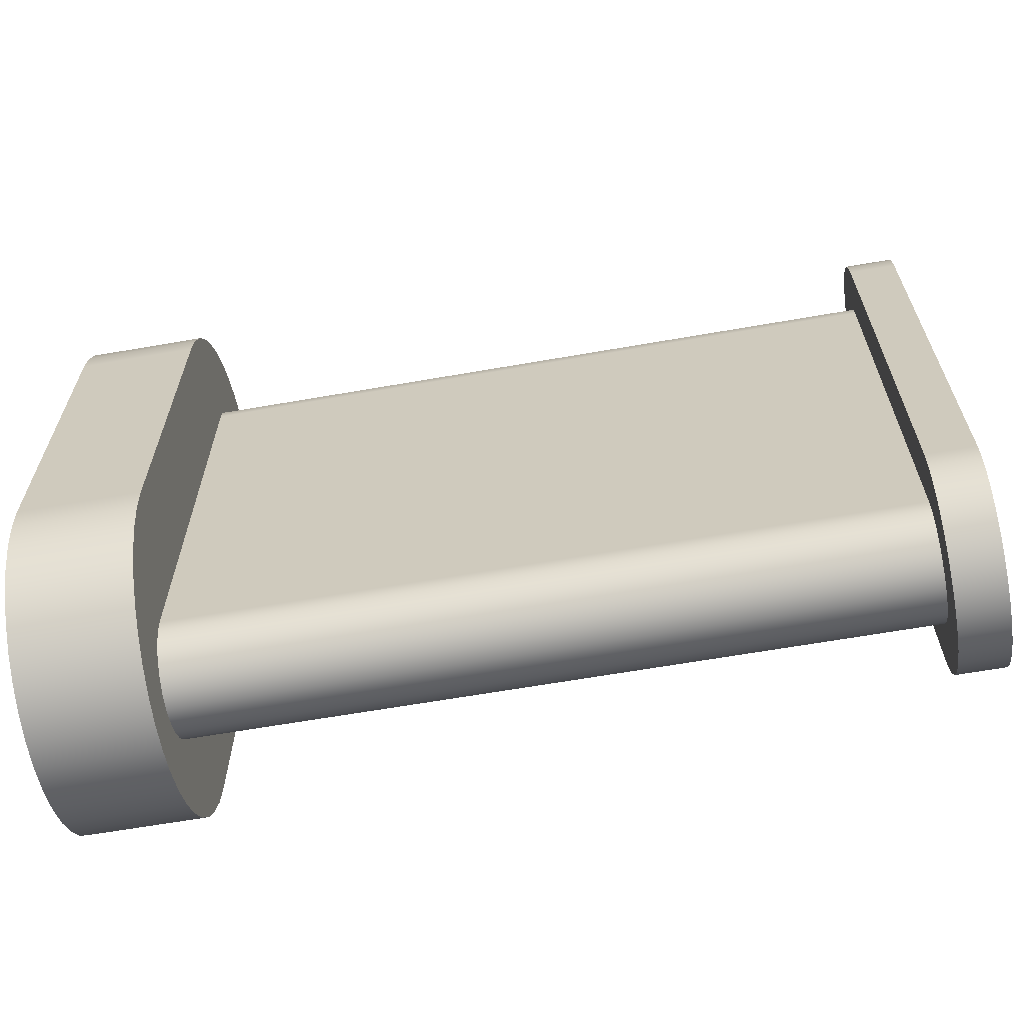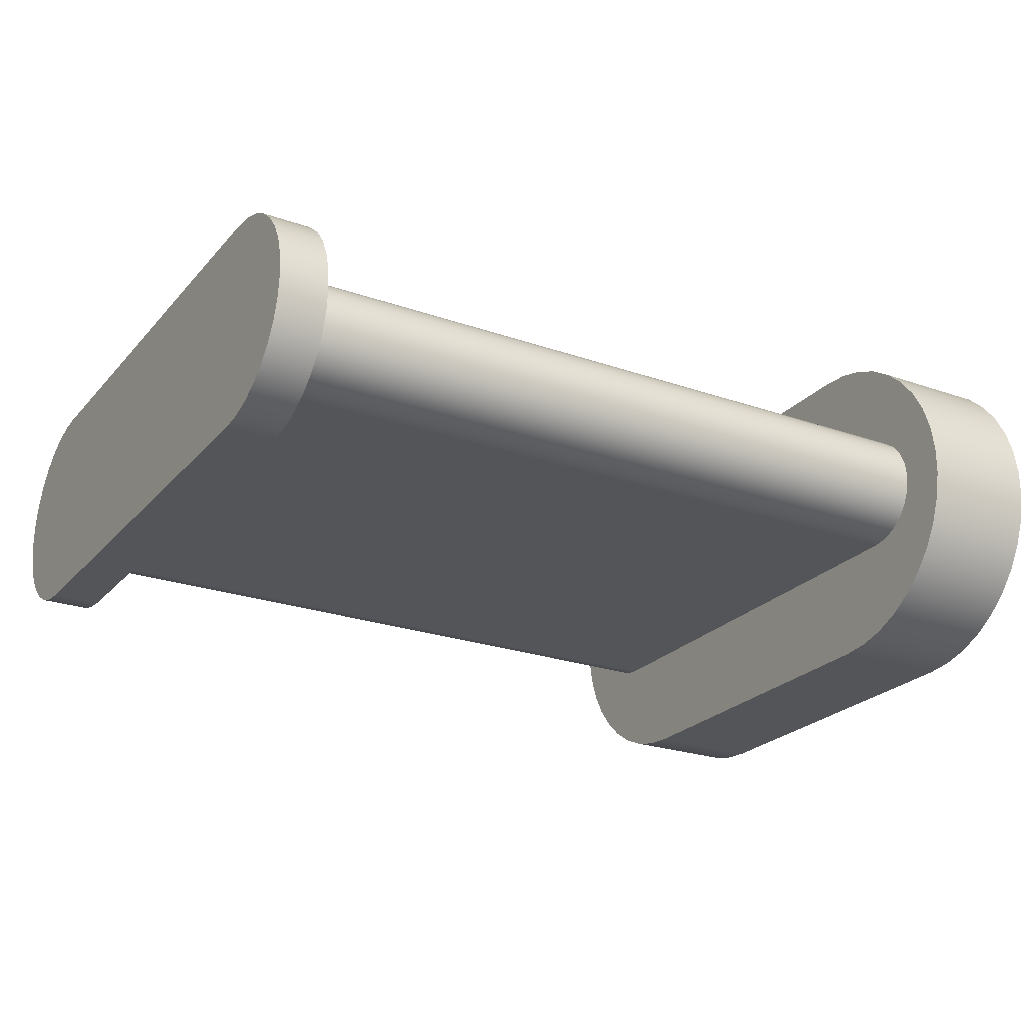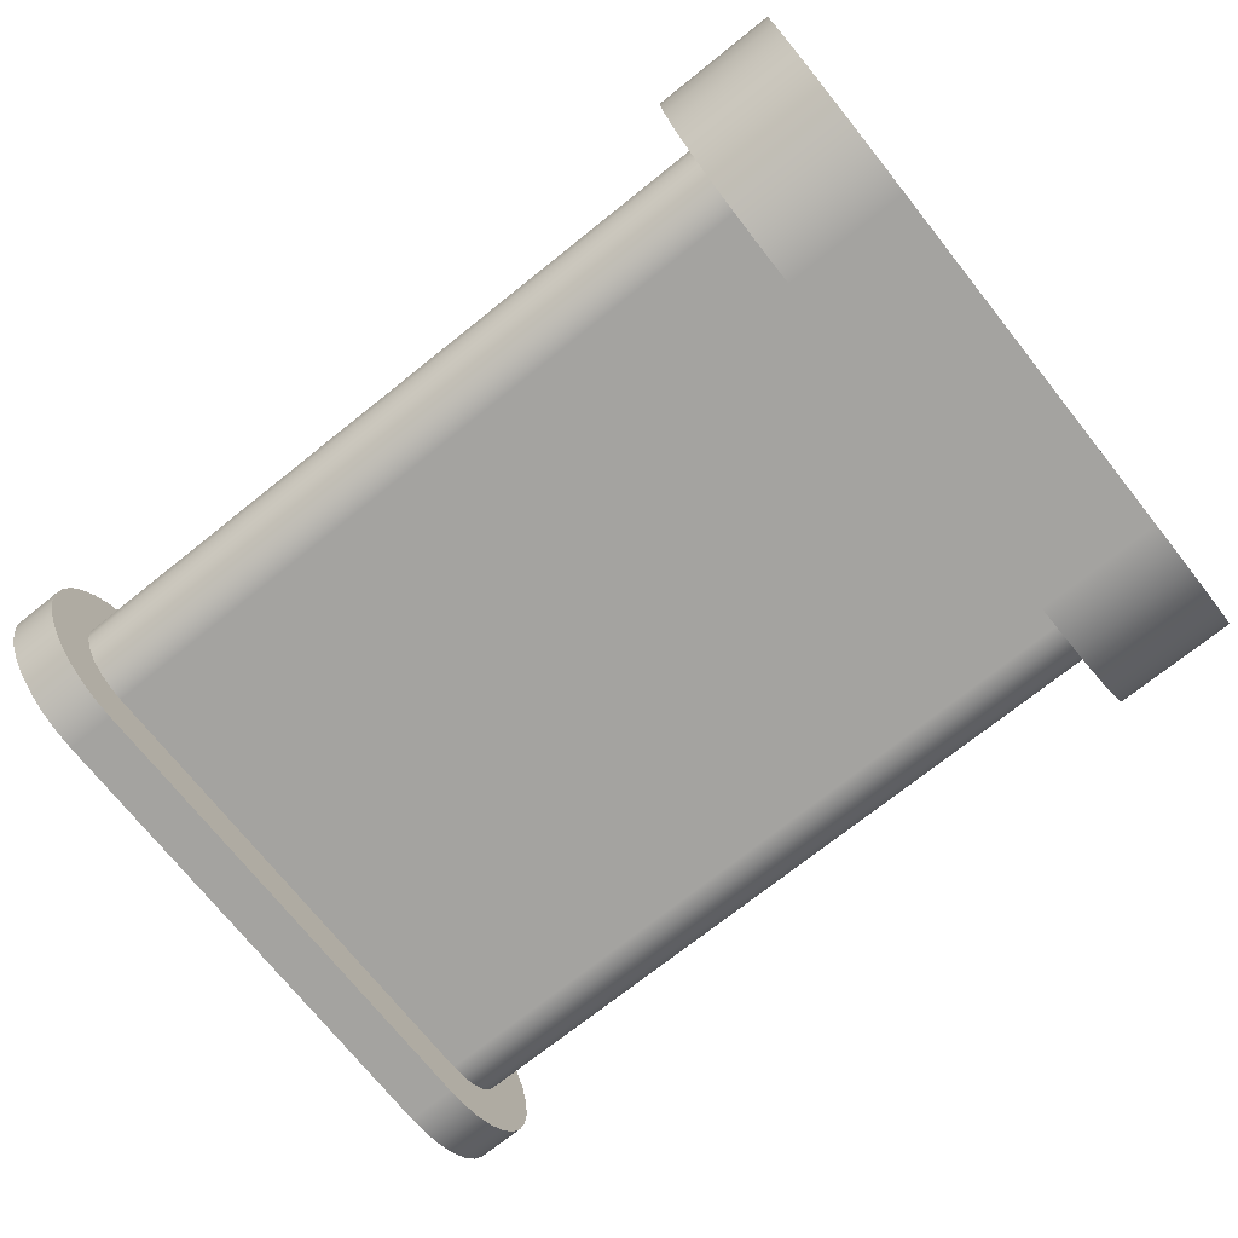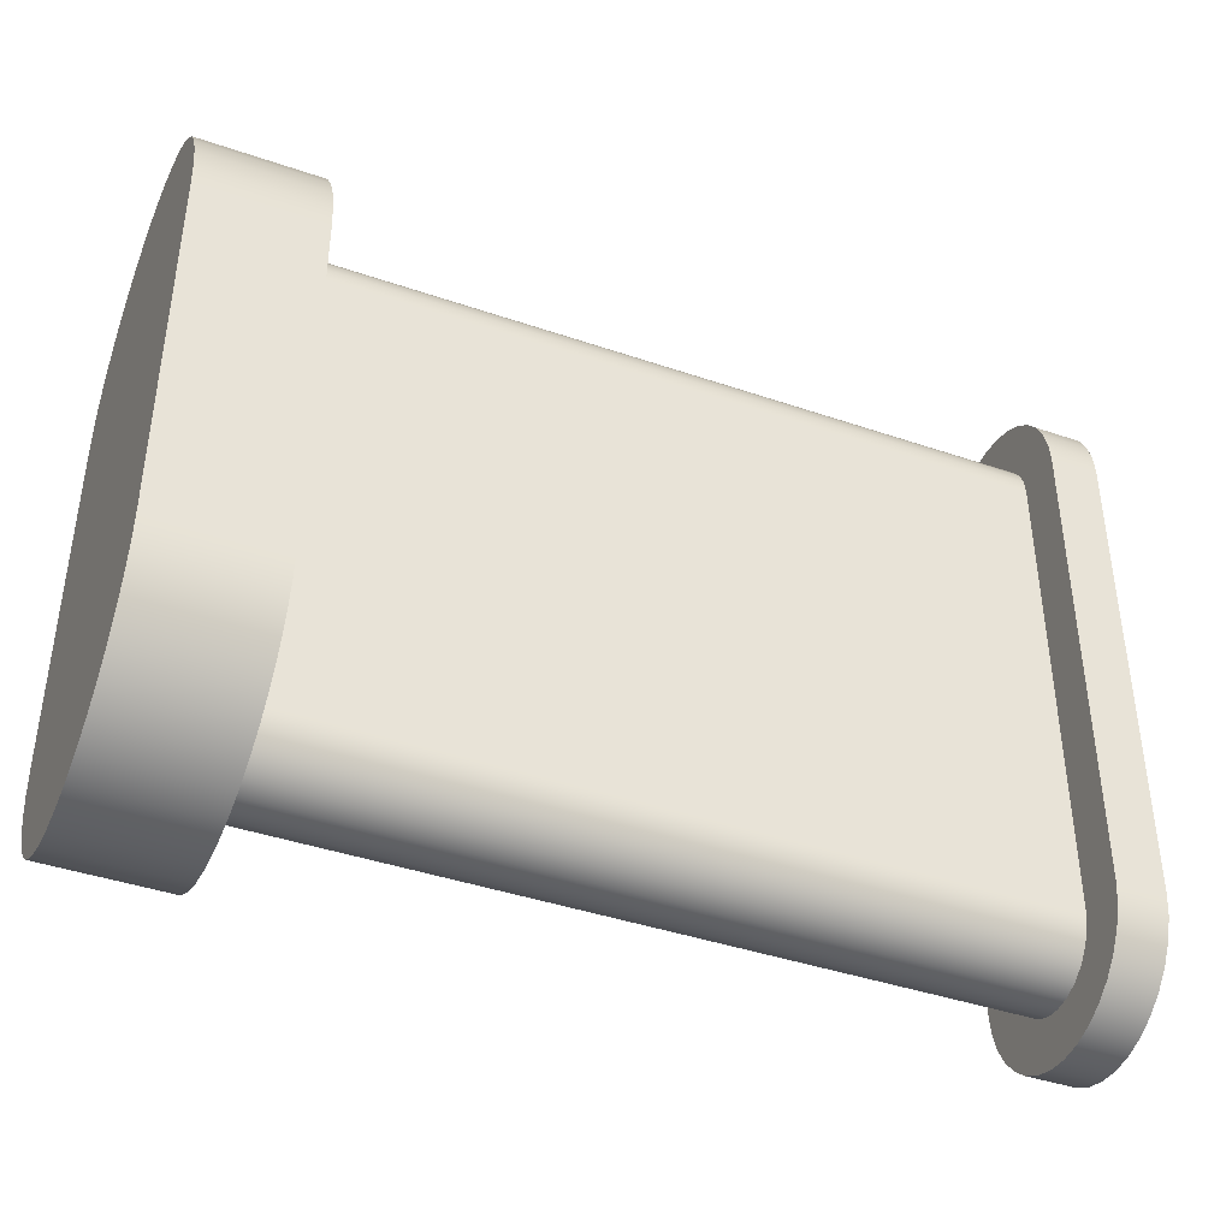
<metadata>
{"format":"obj","ext":"obj","renderer":"f3d","projection":"perspective","resolution":1024,"background":"white","views":[{"elev":-64.0,"azim":-170.0,"up":"+Z"},{"elev":-24.0,"azim":-30.3,"up":"+Y"},{"elev":-72.9,"azim":38.6,"up":"+Y"},{"elev":-41.3,"azim":157.4,"up":"+Z"}]}
</metadata>
<code>
v -0.2 0.45 -1
v -0.2 0.4414 -1.088
v -0.2 0.4157 -1.172
v -0.2 0.3742 -1.25
v -0.2 0.3182 -1.318
v -0.2 0.25 -1.374
v -0.2 0.1722 -1.416
v -0.2 0.08779 -1.441
v -0.2 3.119e-07 -1.45
v -0.2 -0.08779 -1.441
v -0.2 -0.1722 -1.416
v -0.2 -0.25 -1.374
v -0.2 -0.3182 -1.318
v -0.2 -0.3742 -1.25
v -0.2 -0.4157 -1.172
v -0.2 -0.4414 -1.088
v -0.2 -0.45 -1
v -0.2 -0.45 1
v -0.2 -0.4414 1.088
v -0.2 -0.4157 1.172
v -0.2 -0.3742 1.25
v -0.2 -0.3182 1.318
v -0.2 -0.25 1.374
v -0.2 -0.1722 1.416
v -0.2 -0.08779 1.441
v -0.2 -2.755e-17 1.45
v -0.2 0.08779 1.441
v -0.2 0.1722 1.416
v -0.2 0.25 1.374
v -0.2 0.3182 1.318
v -0.2 0.3742 1.25
v -0.2 0.4157 1.172
v -0.2 0.4414 1.088
v -0.2 0.45 1
v 3 0.7 0.75
v 3 0.6905 0.8652
v 3 0.6621 0.9773
v 3 0.6156 1.083
v 3 0.5524 1.18
v 3 0.4741 1.265
v 3 0.3829 1.336
v 3 0.2812 1.391
v 3 0.1718 1.429
v 3 0.05781 1.448
v 3 -0.05781 1.448
v 3 -0.1718 1.429
v 3 -0.2812 1.391
v 3 -0.3829 1.336
v 3 -0.4741 1.265
v 3 -0.5524 1.18
v 3 -0.6156 1.083
v 3 -0.6621 0.9773
v 3 -0.6905 0.8652
v 3 -0.7 0.75
v 3.5 -0.7 0.75
v 3.5 -0.6905 0.8652
v 3.5 -0.6621 0.9773
v 3.5 -0.6156 1.083
v 3.5 -0.5524 1.18
v 3.5 -0.4741 1.265
v 3.5 -0.3829 1.336
v 3.5 -0.2812 1.391
v 3.5 -0.1718 1.429
v 3.5 -0.05781 1.448
v 3.5 0.05781 1.448
v 3.5 0.1718 1.429
v 3.5 0.2812 1.391
v 3.5 0.3829 1.336
v 3.5 0.4741 1.265
v 3.5 0.5524 1.18
v 3.5 0.6156 1.083
v 3.5 0.6621 0.9773
v 3.5 0.6905 0.8652
v 3.5 0.7 0.75
v 0 -0.45 -1
v 0 -0.45 1
v -0.2 -0.45 1
v -0.2 -0.45 -1
v 0 0.25 1
v 0 0.2415 1.065
v 0 0.2165 1.125
v 0 0.1768 1.177
v 0 0.125 1.217
v 0 0.0647 1.241
v 0 2.919e-17 1.25
v 0 -0.0647 1.241
v 0 -0.125 1.217
v 0 -0.1768 1.177
v 0 -0.2165 1.125
v 0 -0.2415 1.065
v 0 -0.25 1
v 3 -0.25 1
v 3 -0.2415 1.065
v 3 -0.2165 1.125
v 3 -0.1768 1.177
v 3 -0.125 1.217
v 3 -0.0647 1.241
v 3 2.919e-17 1.25
v 3 0.0647 1.241
v 3 0.125 1.217
v 3 0.1768 1.177
v 3 0.2165 1.125
v 3 0.2415 1.065
v 3 0.25 1
v 3.5 0.7 0.75
v 3.5 0.6905 0.8652
v 3.5 0.6621 0.9773
v 3.5 0.6156 1.083
v 3.5 0.5524 1.18
v 3.5 0.4741 1.265
v 3.5 0.3829 1.336
v 3.5 0.2812 1.391
v 3.5 0.1718 1.429
v 3.5 0.05781 1.448
v 3.5 -0.05781 1.448
v 3.5 -0.1718 1.429
v 3.5 -0.2812 1.391
v 3.5 -0.3829 1.336
v 3.5 -0.4741 1.265
v 3.5 -0.5524 1.18
v 3.5 -0.6156 1.083
v 3.5 -0.6621 0.9773
v 3.5 -0.6905 0.8652
v 3.5 -0.7 0.75
v 3.5 -0.7 -0.75
v 3.5 -0.6905 -0.8652
v 3.5 -0.6621 -0.9773
v 3.5 -0.6156 -1.083
v 3.5 -0.5524 -1.18
v 3.5 -0.4741 -1.265
v 3.5 -0.3829 -1.336
v 3.5 -0.2812 -1.391
v 3.5 -0.1718 -1.429
v 3.5 -0.05781 -1.448
v 3.5 0.05781 -1.448
v 3.5 0.1718 -1.429
v 3.5 0.2812 -1.391
v 3.5 0.3829 -1.336
v 3.5 0.4741 -1.265
v 3.5 0.5524 -1.18
v 3.5 0.6156 -1.083
v 3.5 0.6621 -0.9773
v 3.5 0.6905 -0.8652
v 3.5 0.7 -0.75
v 0 -0.25 -1
v 0 -0.2415 -1.065
v 0 -0.2165 -1.125
v 0 -0.1768 -1.177
v 0 -0.125 -1.217
v 0 -0.0647 -1.241
v 0 -1.43e-18 -1.25
v 0 0.0647 -1.241
v 0 0.125 -1.217
v 0 0.1768 -1.177
v 0 0.2165 -1.125
v 0 0.2415 -1.065
v 0 0.25 -1
v 3 0.25 -1
v 3 0.2415 -1.065
v 3 0.2165 -1.125
v 3 0.1768 -1.177
v 3 0.125 -1.217
v 3 0.0647 -1.241
v 3 -1.43e-18 -1.25
v 3 -0.0647 -1.241
v 3 -0.125 -1.217
v 3 -0.1768 -1.177
v 3 -0.2165 -1.125
v 3 -0.2415 -1.065
v 3 -0.25 -1
v 0 -0.45 -1
v 0 -0.4414 -1.088
v 0 -0.4157 -1.172
v 0 -0.3742 -1.25
v 0 -0.3182 -1.318
v 0 -0.25 -1.374
v 0 -0.1722 -1.416
v 0 -0.08779 -1.441
v 0 3.119e-07 -1.45
v 0 0.08779 -1.441
v 0 0.1722 -1.416
v 0 0.25 -1.374
v 0 0.3182 -1.318
v 0 0.3742 -1.25
v 0 0.4157 -1.172
v 0 0.4414 -1.088
v 0 0.45 -1
v 0 0.45 1
v 0 0.4414 1.088
v 0 0.4157 1.172
v 0 0.3742 1.25
v 0 0.3182 1.318
v 0 0.25 1.374
v 0 0.1722 1.416
v 0 0.08779 1.441
v 0 -2.755e-17 1.45
v 0 -0.08779 1.441
v 0 -0.1722 1.416
v 0 -0.25 1.374
v 0 -0.3182 1.318
v 0 -0.3742 1.25
v 0 -0.4157 1.172
v 0 -0.4414 1.088
v 0 -0.45 1
v 0 0.25 -1
v 0 0.2415 -1.065
v 0 0.2165 -1.125
v 0 0.1768 -1.177
v 0 0.125 -1.217
v 0 0.0647 -1.241
v 0 -1.43e-18 -1.25
v 0 -0.0647 -1.241
v 0 -0.125 -1.217
v 0 -0.1768 -1.177
v 0 -0.2165 -1.125
v 0 -0.2415 -1.065
v 0 -0.25 -1
v 0 -0.25 1
v 0 -0.2415 1.065
v 0 -0.2165 1.125
v 0 -0.1768 1.177
v 0 -0.125 1.217
v 0 -0.0647 1.241
v 0 2.919e-17 1.25
v 0 0.0647 1.241
v 0 0.125 1.217
v 0 0.1768 1.177
v 0 0.2165 1.125
v 0 0.2415 1.065
v 0 0.25 1
v 0 0.45 1
v 0 0.45 -1
v -0.2 0.45 -1
v -0.2 0.45 1
v 3 -0.7 -0.75
v 3 -0.6905 -0.8652
v 3 -0.6621 -0.9773
v 3 -0.6156 -1.083
v 3 -0.5524 -1.18
v 3 -0.4741 -1.265
v 3 -0.3829 -1.336
v 3 -0.2812 -1.391
v 3 -0.1718 -1.429
v 3 -0.05781 -1.448
v 3 0.05781 -1.448
v 3 0.1718 -1.429
v 3 0.2812 -1.391
v 3 0.3829 -1.336
v 3 0.4741 -1.265
v 3 0.5524 -1.18
v 3 0.6156 -1.083
v 3 0.6621 -0.9773
v 3 0.6905 -0.8652
v 3 0.7 -0.75
v 3.5 0.7 -0.75
v 3.5 0.6905 -0.8652
v 3.5 0.6621 -0.9773
v 3.5 0.6156 -1.083
v 3.5 0.5524 -1.18
v 3.5 0.4741 -1.265
v 3.5 0.3829 -1.336
v 3.5 0.2812 -1.391
v 3.5 0.1718 -1.429
v 3.5 0.05781 -1.448
v 3.5 -0.05781 -1.448
v 3.5 -0.1718 -1.429
v 3.5 -0.2812 -1.391
v 3.5 -0.3829 -1.336
v 3.5 -0.4741 -1.265
v 3.5 -0.5524 -1.18
v 3.5 -0.6156 -1.083
v 3.5 -0.6621 -0.9773
v 3.5 -0.6905 -0.8652
v 3.5 -0.7 -0.75
v 3 -0.7 0.75
v 3 -0.6905 0.8652
v 3 -0.6621 0.9773
v 3 -0.6156 1.083
v 3 -0.5524 1.18
v 3 -0.4741 1.265
v 3 -0.3829 1.336
v 3 -0.2812 1.391
v 3 -0.1718 1.429
v 3 -0.05781 1.448
v 3 0.05781 1.448
v 3 0.1718 1.429
v 3 0.2812 1.391
v 3 0.3829 1.336
v 3 0.4741 1.265
v 3 0.5524 1.18
v 3 0.6156 1.083
v 3 0.6621 0.9773
v 3 0.6905 0.8652
v 3 0.7 0.75
v 3 0.7 -0.75
v 3 0.6905 -0.8652
v 3 0.6621 -0.9773
v 3 0.6156 -1.083
v 3 0.5524 -1.18
v 3 0.4741 -1.265
v 3 0.3829 -1.336
v 3 0.2812 -1.391
v 3 0.1718 -1.429
v 3 0.05781 -1.448
v 3 -0.05781 -1.448
v 3 -0.1718 -1.429
v 3 -0.2812 -1.391
v 3 -0.3829 -1.336
v 3 -0.4741 -1.265
v 3 -0.5524 -1.18
v 3 -0.6156 -1.083
v 3 -0.6621 -0.9773
v 3 -0.6905 -0.8652
v 3 -0.7 -0.75
v 3 -0.25 -1
v 3 -0.2415 -1.065
v 3 -0.2165 -1.125
v 3 -0.1768 -1.177
v 3 -0.125 -1.217
v 3 -0.0647 -1.241
v 3 -1.43e-18 -1.25
v 3 0.0647 -1.241
v 3 0.125 -1.217
v 3 0.1768 -1.177
v 3 0.2165 -1.125
v 3 0.2415 -1.065
v 3 0.25 -1
v 3 0.25 1
v 3 0.2415 1.065
v 3 0.2165 1.125
v 3 0.1768 1.177
v 3 0.125 1.217
v 3 0.0647 1.241
v 3 2.919e-17 1.25
v 3 -0.0647 1.241
v 3 -0.125 1.217
v 3 -0.1768 1.177
v 3 -0.2165 1.125
v 3 -0.2415 1.065
v 3 -0.25 1
v 0 0.45 -1
v 0 0.4414 -1.088
v 0 0.4157 -1.172
v 0 0.3742 -1.25
v 0 0.3182 -1.318
v 0 0.25 -1.374
v 0 0.1722 -1.416
v 0 0.08779 -1.441
v 0 3.119e-07 -1.45
v 0 -0.08779 -1.441
v 0 -0.1722 -1.416
v 0 -0.25 -1.374
v 0 -0.3182 -1.318
v 0 -0.3742 -1.25
v 0 -0.4157 -1.172
v 0 -0.4414 -1.088
v 0 -0.45 -1
v -0.2 -0.45 -1
v -0.2 -0.4414 -1.088
v -0.2 -0.4157 -1.172
v -0.2 -0.3742 -1.25
v -0.2 -0.3182 -1.318
v -0.2 -0.25 -1.374
v -0.2 -0.1722 -1.416
v -0.2 -0.08779 -1.441
v -0.2 3.119e-07 -1.45
v -0.2 0.08779 -1.441
v -0.2 0.1722 -1.416
v -0.2 0.25 -1.374
v -0.2 0.3182 -1.318
v -0.2 0.3742 -1.25
v -0.2 0.4157 -1.172
v -0.2 0.4414 -1.088
v -0.2 0.45 -1
v 0 -0.45 1
v 0 -0.4414 1.088
v 0 -0.4157 1.172
v 0 -0.3742 1.25
v 0 -0.3182 1.318
v 0 -0.25 1.374
v 0 -0.1722 1.416
v 0 -0.08779 1.441
v 0 -2.755e-17 1.45
v 0 0.08779 1.441
v 0 0.1722 1.416
v 0 0.25 1.374
v 0 0.3182 1.318
v 0 0.3742 1.25
v 0 0.4157 1.172
v 0 0.4414 1.088
v 0 0.45 1
v -0.2 0.45 1
v -0.2 0.4414 1.088
v -0.2 0.4157 1.172
v -0.2 0.3742 1.25
v -0.2 0.3182 1.318
v -0.2 0.25 1.374
v -0.2 0.1722 1.416
v -0.2 0.08779 1.441
v -0.2 -2.755e-17 1.45
v -0.2 -0.08779 1.441
v -0.2 -0.1722 1.416
v -0.2 -0.25 1.374
v -0.2 -0.3182 1.318
v -0.2 -0.3742 1.25
v -0.2 -0.4157 1.172
v -0.2 -0.4414 1.088
v -0.2 -0.45 1
v 0 -0.25 1
v 0 -0.25 -1
v 3 -0.25 -1
v 3 -0.25 1
v 0 0.25 -1
v 0 0.25 1
v 3 0.25 1
v 3 0.25 -1
v 3 -0.7 0.75
v 3 -0.7 -0.75
v 3.5 -0.7 -0.75
v 3.5 -0.7 0.75
v 3 0.7 -0.75
v 3 0.7 0.75
v 3.5 0.7 0.75
v 3.5 0.7 -0.75
f 2 3 1
f 1 3 4
f 1 4 5
f 5 6 1
f 1 6 7
f 1 7 8
f 8 9 1
f 1 9 17
f 1 17 18
f 9 10 17
f 17 10 11
f 17 11 12
f 12 13 17
f 17 13 14
f 17 14 15
f 15 16 17
f 19 20 18
f 18 20 21
f 18 21 22
f 22 23 18
f 18 23 24
f 18 24 25
f 25 26 18
f 18 26 34
f 18 34 1
f 26 27 34
f 34 27 28
f 34 28 29
f 29 30 34
f 34 30 31
f 34 31 32
f 32 33 34
f 74 35 73
f 73 35 36
f 73 36 72
f 72 36 37
f 72 37 71
f 71 37 38
f 71 38 70
f 70 38 39
f 70 39 69
f 69 39 40
f 69 40 68
f 68 40 41
f 68 41 67
f 67 41 42
f 67 42 66
f 66 42 43
f 66 43 65
f 65 43 44
f 65 44 64
f 64 44 45
f 64 45 63
f 63 45 46
f 63 46 62
f 62 46 47
f 62 47 61
f 61 47 48
f 61 48 60
f 60 48 49
f 60 49 59
f 59 49 50
f 59 50 58
f 58 50 51
f 58 51 57
f 57 51 52
f 57 52 56
f 56 52 53
f 56 53 55
f 55 53 54
f 75 76 78
f 78 76 77
f 104 79 103
f 103 79 80
f 103 80 102
f 102 80 81
f 102 81 101
f 101 81 82
f 101 82 100
f 100 82 83
f 100 83 99
f 99 83 84
f 99 84 98
f 98 84 85
f 98 85 97
f 97 85 86
f 97 86 96
f 96 86 87
f 96 87 95
f 95 87 88
f 95 88 94
f 94 88 89
f 94 89 93
f 93 89 90
f 93 90 92
f 92 90 91
f 106 107 105
f 105 107 108
f 105 108 109
f 109 110 105
f 105 110 111
f 105 111 112
f 112 113 105
f 105 113 114
f 105 114 115
f 105 115 124
f 124 115 116
f 124 116 117
f 117 118 124
f 124 118 119
f 124 119 120
f 120 121 124
f 124 121 122
f 124 122 123
f 124 125 105
f 105 125 134
f 105 134 144
f 144 134 135
f 144 135 136
f 126 127 125
f 125 127 128
f 125 128 129
f 129 130 125
f 125 130 131
f 125 131 132
f 132 133 125
f 125 133 134
f 136 137 144
f 144 137 138
f 144 138 139
f 139 140 144
f 144 140 141
f 144 141 142
f 142 143 144
f 170 145 169
f 169 145 146
f 169 146 168
f 168 146 147
f 168 147 167
f 167 147 148
f 167 148 166
f 166 148 149
f 166 149 165
f 165 149 150
f 165 150 164
f 164 150 151
f 164 151 163
f 163 151 152
f 163 152 162
f 162 152 153
f 162 153 161
f 161 153 154
f 161 154 160
f 160 154 155
f 160 155 159
f 159 155 156
f 159 156 158
f 158 156 157
f 172 217 171
f 171 217 218
f 171 218 204
f 204 218 203
f 203 218 202
f 202 218 219
f 202 219 201
f 201 219 200
f 200 219 220
f 200 220 199
f 199 220 221
f 199 221 198
f 198 221 222
f 198 222 197
f 197 222 223
f 197 223 196
f 196 223 224
f 196 224 225
f 172 173 217
f 217 173 216
f 216 173 174
f 216 174 175
f 216 175 215
f 215 175 176
f 215 176 214
f 214 176 177
f 214 177 213
f 213 177 178
f 213 178 212
f 212 178 179
f 212 179 211
f 211 179 210
f 210 179 180
f 210 180 209
f 209 180 181
f 209 181 208
f 208 181 182
f 208 182 207
f 207 182 183
f 207 183 206
f 206 183 184
f 206 184 185
f 206 185 205
f 205 185 186
f 205 186 187
f 205 187 230
f 230 187 188
f 230 188 189
f 189 190 230
f 230 190 229
f 229 190 191
f 229 191 192
f 229 192 228
f 228 192 193
f 228 193 227
f 227 193 194
f 227 194 226
f 226 194 195
f 226 195 225
f 225 195 196
f 231 232 234
f 234 232 233
f 274 235 273
f 273 235 236
f 273 236 272
f 272 236 237
f 272 237 271
f 271 237 238
f 271 238 270
f 270 238 239
f 270 239 269
f 269 239 240
f 269 240 268
f 268 240 241
f 268 241 267
f 267 241 242
f 267 242 266
f 266 242 243
f 266 243 265
f 265 243 244
f 265 244 264
f 264 244 245
f 264 245 263
f 263 245 246
f 263 246 262
f 262 246 247
f 262 247 261
f 261 247 248
f 261 248 260
f 260 248 249
f 260 249 259
f 259 249 250
f 259 250 258
f 258 250 251
f 258 251 257
f 257 251 252
f 257 252 256
f 256 252 253
f 256 253 255
f 255 253 254
f 276 340 275
f 275 340 315
f 275 315 314
f 314 315 313
f 313 315 312
f 312 315 311
f 311 315 310
f 310 315 309
f 309 315 316
f 309 316 308
f 308 316 317
f 308 317 307
f 307 317 318
f 307 318 306
f 306 318 319
f 306 319 320
f 276 277 340
f 340 277 278
f 340 278 279
f 279 280 340
f 340 280 339
f 339 280 281
f 339 281 338
f 338 281 282
f 338 282 337
f 337 282 283
f 337 283 336
f 336 283 335
f 335 283 284
f 335 284 334
f 334 284 285
f 334 285 333
f 333 285 286
f 333 286 332
f 332 286 331
f 331 286 287
f 331 287 330
f 330 287 288
f 330 288 329
f 329 288 289
f 329 289 328
f 328 289 290
f 328 290 291
f 291 292 328
f 328 292 293
f 328 293 294
f 294 295 328
f 328 295 327
f 327 295 296
f 327 296 297
f 297 298 327
f 327 298 299
f 327 299 300
f 327 300 326
f 326 300 301
f 326 301 325
f 325 301 302
f 325 302 324
f 324 302 303
f 324 303 323
f 323 303 322
f 322 303 304
f 322 304 321
f 321 304 305
f 321 305 320
f 320 305 306
f 374 341 373
f 373 341 342
f 373 342 372
f 372 342 343
f 372 343 371
f 371 343 344
f 371 344 370
f 370 344 345
f 370 345 369
f 369 345 346
f 369 346 368
f 368 346 347
f 368 347 367
f 367 347 348
f 367 348 366
f 366 348 349
f 366 349 365
f 365 349 350
f 365 350 364
f 364 350 351
f 364 351 363
f 363 351 352
f 363 352 362
f 362 352 353
f 362 353 361
f 361 353 354
f 361 354 360
f 360 354 355
f 360 355 359
f 359 355 356
f 359 356 358
f 358 356 357
f 408 375 407
f 407 375 376
f 407 376 406
f 406 376 377
f 406 377 405
f 405 377 378
f 405 378 404
f 404 378 379
f 404 379 403
f 403 379 380
f 403 380 402
f 402 380 381
f 402 381 401
f 401 381 382
f 401 382 400
f 400 382 383
f 400 383 399
f 399 383 384
f 399 384 398
f 398 384 385
f 398 385 397
f 397 385 386
f 397 386 396
f 396 386 387
f 396 387 395
f 395 387 388
f 395 388 394
f 394 388 389
f 394 389 393
f 393 389 390
f 393 390 392
f 392 390 391
f 409 410 412
f 412 410 411
f 413 414 416
f 416 414 415
f 417 418 420
f 420 418 419
f 421 422 424
f 424 422 423

</code>
